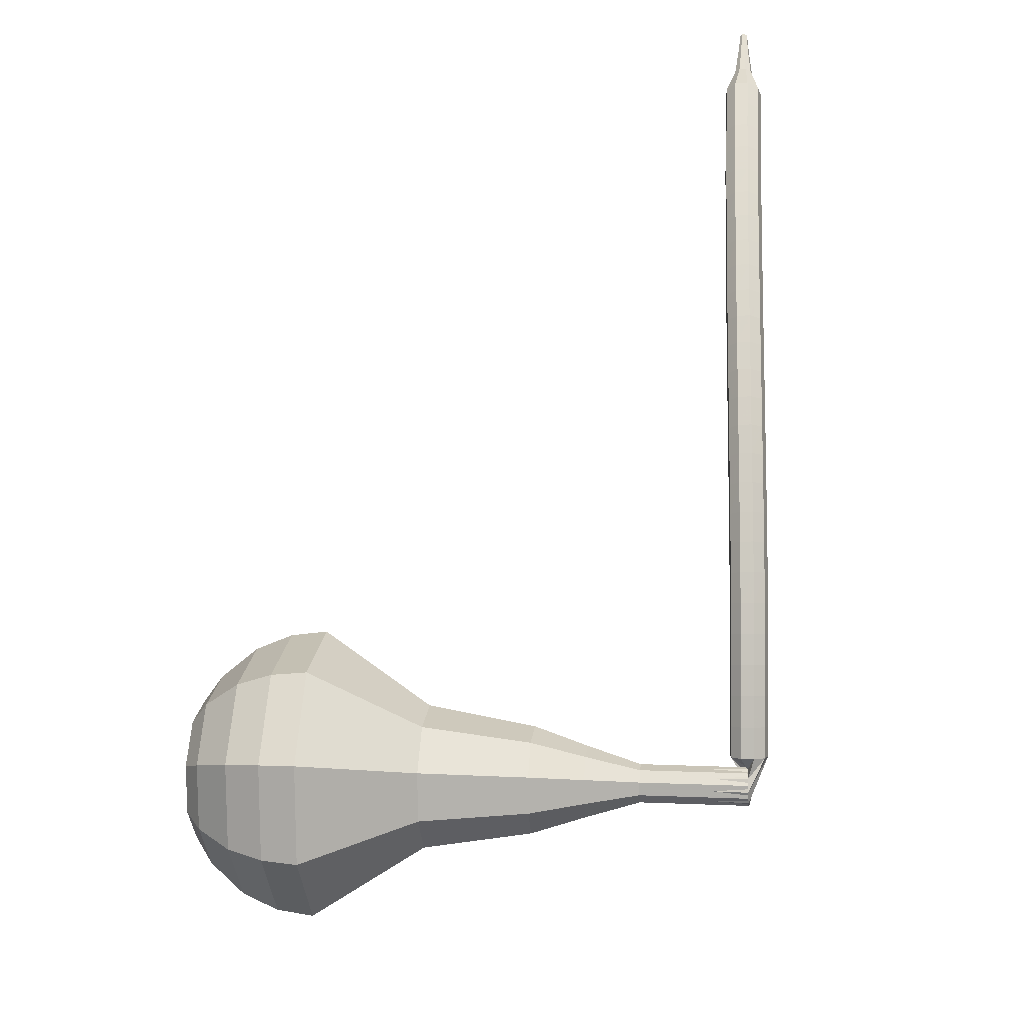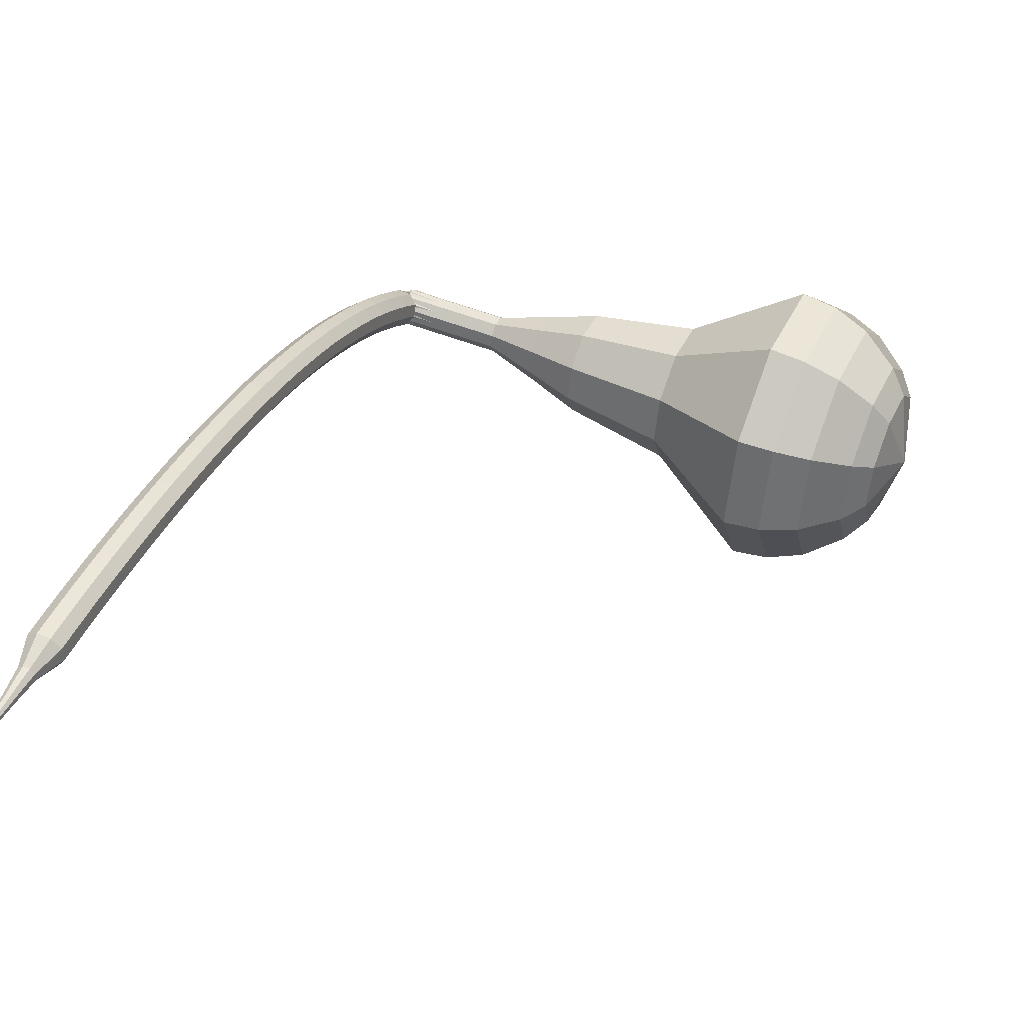
<metadata>
{"format":"obj","ext":"obj","renderer":"f3d","projection":"perspective","resolution":1024,"background":"white","views":[{"elev":51.0,"azim":160.5,"up":"+Z"},{"elev":-39.1,"azim":7.2,"up":"+Y"}]}
</metadata>
<code>
g tube1
v 159 144.1 152
v 159.2 145.3 148.8
v 160.3 148 147.1
v 161.8 151.1 147.7
v 162.9 152.9 150.3
v 163.2 152.8 153.7
v 162.5 150.7 156.3
v 161.1 147.7 156.9
v 159.7 145.1 155.2
v 159 144.1 152
v 160.4 145 151.9
v 160.6 145.8 149.6
v 161.4 147.8 148.4
v 162.4 150 148.8
v 163.3 151.4 150.7
v 163.5 151.3 153.2
v 162.9 149.8 155.1
v 162 147.6 155.5
v 161 145.6 154.3
v 160.4 145 151.9
v 162.8 147.9 151.8
v 162.8 147.9 151.8
v 162.8 147.9 151.8
v 162.8 147.9 151.8
v 162.8 147.9 151.8
v 162.8 147.9 151.8
v 162.8 147.9 151.8
v 162.8 147.9 151.8
v 162.8 147.9 151.8
v 162.8 147.9 151.8
v 136.3 161.2 154.4
v 136.1 161 153.8
v 135.8 160.5 153.5
v 135.6 159.9 153.6
v 135.5 159.4 154.1
v 135.5 159.4 154.8
v 135.8 159.8 155.3
v 136 160.4 155.4
v 136.2 161 155.1
v 136.3 161.2 154.4
v 134.5 159.5 155.5
v 134.6 159.1 155
v 135.1 158.6 154.8
v 135.8 158.5 154.9
v 136.3 158.7 155.3
v 136.4 159.1 155.8
v 136.1 159.6 156.2
v 135.5 159.9 156.3
v 134.9 159.9 156
v 134.5 159.5 155.5
v 134.1 158.4 156.6
v 134.2 157.9 156.1
v 134.7 157.5 155.8
v 135.4 157.4 155.9
v 135.9 157.5 156.3
v 136 158 156.8
v 135.7 158.4 157.2
v 135.1 158.7 157.3
v 134.5 158.7 157
v 134.1 158.4 156.6
v 133.7 157.3 157.5
v 133.8 156.8 157
v 134.3 156.4 156.8
v 135 156.2 156.9
v 135.5 156.4 157.3
v 135.6 156.8 157.8
v 135.3 157.3 158.2
v 134.7 157.6 158.3
v 134.1 157.6 158.1
v 133.7 157.3 157.5
v 133.3 156.1 158.5
v 133.4 155.6 158
v 133.9 155.3 157.7
v 134.5 155.1 157.8
v 135.1 155.2 158.2
v 135.2 155.6 158.8
v 134.9 156.1 159.2
v 134.3 156.3 159.3
v 133.6 156.4 159
v 133.3 156.1 158.5
v 132.9 154.9 159.4
v 133 154.5 158.9
v 133.5 154.1 158.6
v 134.1 153.9 158.7
v 134.6 154 159.1
v 134.8 154.4 159.7
v 134.4 154.8 160.1
v 133.8 155.1 160.2
v 133.2 155.1 159.9
v 132.9 154.9 159.4
v 132.4 153.6 160.2
v 132.5 153.2 159.7
v 133 152.9 159.4
v 133.7 152.7 159.5
v 134.2 152.8 159.9
v 134.3 153.2 160.5
v 134 153.6 161
v 133.4 153.9 161.1
v 132.8 153.9 160.8
v 132.4 153.6 160.2
v 132 152.4 161
v 132.1 152 160.5
v 132.6 151.6 160.2
v 133.2 151.5 160.3
v 133.7 151.6 160.7
v 133.9 151.9 161.3
v 133.5 152.3 161.8
v 132.9 152.6 161.9
v 132.3 152.6 161.6
v 132 152.4 161
v 131.5 151.1 161.8
v 131.6 150.8 161.2
v 132.1 150.4 160.9
v 132.8 150.2 161
v 133.3 150.3 161.5
v 133.4 150.6 162.1
v 133.1 151 162.6
v 132.5 151.3 162.7
v 131.8 151.3 162.4
v 131.5 151.1 161.8
v 131 149.8 162.5
v 131.2 149.5 161.9
v 131.7 149.1 161.6
v 132.3 149 161.7
v 132.8 149 162.2
v 132.9 149.3 162.8
v 132.6 149.7 163.3
v 132 150 163.4
v 131.4 150 163.1
v 131 149.8 162.5
v 130.6 148.5 163.2
v 130.7 148.2 162.6
v 131.2 147.9 162.3
v 131.8 147.7 162.4
v 132.3 147.7 162.9
v 132.4 148 163.5
v 132.1 148.4 164
v 131.5 148.7 164.1
v 130.9 148.7 163.8
v 130.6 148.5 163.2
v 130.1 147.2 163.8
v 130.2 146.9 163.2
v 130.7 146.6 162.9
v 131.4 146.4 163
v 131.9 146.4 163.5
v 132 146.7 164.1
v 131.6 147 164.6
v 131 147.3 164.7
v 130.4 147.4 164.4
v 130.1 147.2 163.8
v 129.6 145.9 164.4
v 129.7 145.6 163.8
v 130.2 145.3 163.5
v 130.9 145.1 163.6
v 131.4 145.1 164.1
v 131.5 145.4 164.8
v 131.1 145.7 165.2
v 130.5 146 165.3
v 129.9 146.1 165
v 129.6 145.9 164.4
v 129.1 144.6 165
v 129.2 144.3 164.4
v 129.8 144 164.1
v 130.4 143.8 164.2
v 130.9 143.8 164.7
v 131 144 165.3
v 130.6 144.4 165.8
v 130 144.6 165.9
v 129.4 144.7 165.6
v 129.1 144.6 165
v 128.6 143.2 165.5
v 128.7 143 164.9
v 129.3 142.6 164.6
v 129.9 142.4 164.7
v 130.4 142.5 165.2
v 130.5 142.7 165.9
v 130.1 143 166.4
v 129.5 143.3 166.5
v 128.9 143.4 166.1
v 128.6 143.2 165.5
v 128.1 141.9 166
v 128.2 141.6 165.4
v 128.7 141.3 165.1
v 129.4 141.1 165.2
v 129.9 141.1 165.7
v 129.9 141.3 166.4
v 129.6 141.6 166.9
v 129 141.9 167
v 128.4 142 166.7
v 128.1 141.9 166
v 127.6 140.5 166.5
v 127.7 140.3 165.9
v 128.2 140 165.6
v 128.9 139.8 165.7
v 129.3 139.8 166.2
v 129.4 139.9 166.8
v 129.1 140.3 167.3
v 128.4 140.5 167.5
v 127.9 140.6 167.1
v 127.6 140.5 166.5
v 127 139.2 167
v 127.2 138.9 166.3
v 127.7 138.6 166
v 128.4 138.4 166.1
v 128.8 138.4 166.6
v 128.9 138.6 167.3
v 128.5 138.9 167.8
v 127.9 139.1 167.9
v 127.3 139.3 167.6
v 127 139.2 167
v 126.5 137.8 167.4
v 126.7 137.6 166.8
v 127.2 137.3 166.4
v 127.8 137.1 166.5
v 128.3 137 167
v 128.4 137.2 167.7
v 128 137.5 168.2
v 127.4 137.8 168.3
v 126.8 137.9 168
v 126.5 137.8 167.4
v 126 136.4 167.8
v 126.1 136.2 167.1
v 126.7 135.9 166.8
v 127.3 135.7 166.9
v 127.8 135.7 167.4
v 127.8 135.8 168.1
v 127.4 136.1 168.6
v 126.8 136.4 168.7
v 126.3 136.5 168.4
v 126 136.4 167.8
v 125.4 135.1 168.1
v 125.6 134.9 167.5
v 126.1 134.6 167.2
v 126.8 134.3 167.3
v 127.2 134.3 167.8
v 127.3 134.4 168.5
v 126.9 134.7 169
v 126.3 135 169.1
v 125.7 135.1 168.7
v 125.4 135.1 168.1
v 124.9 133.7 168.4
v 125 133.5 167.8
v 125.6 133.2 167.5
v 126.2 133 167.6
v 126.7 132.9 168.1
v 126.7 133 168.8
v 126.3 133.3 169.3
v 125.7 133.6 169.4
v 125.1 133.7 169.1
v 124.9 133.7 168.4
v 124.3 132.3 168.7
v 124.5 132.1 168.1
v 125 131.8 167.8
v 125.6 131.6 167.9
v 126.1 131.5 168.4
v 126.1 131.6 169.1
v 125.8 131.9 169.6
v 125.2 132.2 169.7
v 124.6 132.3 169.4
v 124.3 132.3 168.7
v 123.8 130.9 169
v 123.9 130.7 168.4
v 124.5 130.5 168
v 125.1 130.2 168.1
v 125.5 130.1 168.7
v 125.6 130.2 169.3
v 125.2 130.5 169.9
v 124.6 130.8 170
v 124 130.9 169.6
v 123.8 130.9 169
v 123.2 129.5 169.2
v 123.4 129.4 168.6
v 123.9 129.1 168.3
v 124.5 128.8 168.4
v 125 128.7 168.9
v 125 128.8 169.6
v 124.6 129.1 170.1
v 124 129.3 170.2
v 123.4 129.5 169.9
v 123.2 129.5 169.2
v 122.6 128.1 169.4
v 122.8 128 168.8
v 123.3 127.7 168.5
v 123.9 127.5 168.6
v 124.4 127.3 169.1
v 124.4 127.4 169.8
v 124 127.7 170.3
v 123.4 127.9 170.4
v 122.8 128.1 170.1
v 122.6 128.1 169.4
v 122 126.7 169.6
v 122.2 126.6 169
v 122.7 126.3 168.6
v 123.3 126.1 168.8
v 123.8 126 169.3
v 123.8 126 170
v 123.4 126.2 170.5
v 122.8 126.5 170.6
v 122.2 126.7 170.3
v 122 126.7 169.6
v 121.9 125.2 169.8
v 122 125.1 169.4
v 122.2 124.9 169.3
v 122.5 124.8 169.3
v 122.8 124.8 169.6
v 122.8 124.8 169.9
v 122.6 124.9 170.2
v 122.3 125 170.3
v 122 125.1 170.1
v 121.9 125.2 169.8
v 121.4 123.7 169.9
v 121.5 123.6 169.7
v 121.7 123.6 169.6
v 121.9 123.5 169.6
v 122 123.4 169.8
v 122 123.4 170
v 121.9 123.5 170.2
v 121.7 123.6 170.2
v 121.5 123.7 170.1
v 121.4 123.7 169.9
v 120.9 122.2 170
v 121 122.2 169.9
v 121.1 122.2 169.8
v 121.2 122.1 169.9
v 121.3 122.1 170
v 121.3 122.1 170.1
v 121.2 122.1 170.2
v 121.1 122.2 170.2
v 121 122.2 170.2
v 120.9 122.2 170
f 1 2 12
f 12 11 1
f 2 3 13
f 13 12 2
f 3 4 14
f 14 13 3
f 4 5 15
f 15 14 4
f 5 6 16
f 16 15 5
f 6 7 17
f 17 16 6
f 7 8 18
f 18 17 7
f 8 9 19
f 19 18 8
f 9 10 20
f 20 19 9
f 11 12 22
f 22 21 11
f 12 13 23
f 23 22 12
f 13 14 24
f 24 23 13
f 14 15 25
f 25 24 14
f 15 16 26
f 26 25 15
f 16 17 27
f 27 26 16
f 17 18 28
f 28 27 17
f 18 19 29
f 29 28 18
f 19 20 30
f 30 29 19
f 21 22 32
f 32 31 21
f 22 23 33
f 33 32 22
f 23 24 34
f 34 33 23
f 24 25 35
f 35 34 24
f 25 26 36
f 36 35 25
f 26 27 37
f 37 36 26
f 27 28 38
f 38 37 27
f 28 29 39
f 39 38 28
f 29 30 40
f 40 39 29
f 31 32 42
f 42 41 31
f 32 33 43
f 43 42 32
f 33 34 44
f 44 43 33
f 34 35 45
f 45 44 34
f 35 36 46
f 46 45 35
f 36 37 47
f 47 46 36
f 37 38 48
f 48 47 37
f 38 39 49
f 49 48 38
f 39 40 50
f 50 49 39
f 41 42 52
f 52 51 41
f 42 43 53
f 53 52 42
f 43 44 54
f 54 53 43
f 44 45 55
f 55 54 44
f 45 46 56
f 56 55 45
f 46 47 57
f 57 56 46
f 47 48 58
f 58 57 47
f 48 49 59
f 59 58 48
f 49 50 60
f 60 59 49
f 51 52 62
f 62 61 51
f 52 53 63
f 63 62 52
f 53 54 64
f 64 63 53
f 54 55 65
f 65 64 54
f 55 56 66
f 66 65 55
f 56 57 67
f 67 66 56
f 57 58 68
f 68 67 57
f 58 59 69
f 69 68 58
f 59 60 70
f 70 69 59
f 61 62 72
f 72 71 61
f 62 63 73
f 73 72 62
f 63 64 74
f 74 73 63
f 64 65 75
f 75 74 64
f 65 66 76
f 76 75 65
f 66 67 77
f 77 76 66
f 67 68 78
f 78 77 67
f 68 69 79
f 79 78 68
f 69 70 80
f 80 79 69
f 71 72 82
f 82 81 71
f 72 73 83
f 83 82 72
f 73 74 84
f 84 83 73
f 74 75 85
f 85 84 74
f 75 76 86
f 86 85 75
f 76 77 87
f 87 86 76
f 77 78 88
f 88 87 77
f 78 79 89
f 89 88 78
f 79 80 90
f 90 89 79
f 81 82 92
f 92 91 81
f 82 83 93
f 93 92 82
f 83 84 94
f 94 93 83
f 84 85 95
f 95 94 84
f 85 86 96
f 96 95 85
f 86 87 97
f 97 96 86
f 87 88 98
f 98 97 87
f 88 89 99
f 99 98 88
f 89 90 100
f 100 99 89
f 91 92 102
f 102 101 91
f 92 93 103
f 103 102 92
f 93 94 104
f 104 103 93
f 94 95 105
f 105 104 94
f 95 96 106
f 106 105 95
f 96 97 107
f 107 106 96
f 97 98 108
f 108 107 97
f 98 99 109
f 109 108 98
f 99 100 110
f 110 109 99
f 101 102 112
f 112 111 101
f 102 103 113
f 113 112 102
f 103 104 114
f 114 113 103
f 104 105 115
f 115 114 104
f 105 106 116
f 116 115 105
f 106 107 117
f 117 116 106
f 107 108 118
f 118 117 107
f 108 109 119
f 119 118 108
f 109 110 120
f 120 119 109
f 111 112 122
f 122 121 111
f 112 113 123
f 123 122 112
f 113 114 124
f 124 123 113
f 114 115 125
f 125 124 114
f 115 116 126
f 126 125 115
f 116 117 127
f 127 126 116
f 117 118 128
f 128 127 117
f 118 119 129
f 129 128 118
f 119 120 130
f 130 129 119
f 121 122 132
f 132 131 121
f 122 123 133
f 133 132 122
f 123 124 134
f 134 133 123
f 124 125 135
f 135 134 124
f 125 126 136
f 136 135 125
f 126 127 137
f 137 136 126
f 127 128 138
f 138 137 127
f 128 129 139
f 139 138 128
f 129 130 140
f 140 139 129
f 131 132 142
f 142 141 131
f 132 133 143
f 143 142 132
f 133 134 144
f 144 143 133
f 134 135 145
f 145 144 134
f 135 136 146
f 146 145 135
f 136 137 147
f 147 146 136
f 137 138 148
f 148 147 137
f 138 139 149
f 149 148 138
f 139 140 150
f 150 149 139
f 141 142 152
f 152 151 141
f 142 143 153
f 153 152 142
f 143 144 154
f 154 153 143
f 144 145 155
f 155 154 144
f 145 146 156
f 156 155 145
f 146 147 157
f 157 156 146
f 147 148 158
f 158 157 147
f 148 149 159
f 159 158 148
f 149 150 160
f 160 159 149
f 151 152 162
f 162 161 151
f 152 153 163
f 163 162 152
f 153 154 164
f 164 163 153
f 154 155 165
f 165 164 154
f 155 156 166
f 166 165 155
f 156 157 167
f 167 166 156
f 157 158 168
f 168 167 157
f 158 159 169
f 169 168 158
f 159 160 170
f 170 169 159
f 161 162 172
f 172 171 161
f 162 163 173
f 173 172 162
f 163 164 174
f 174 173 163
f 164 165 175
f 175 174 164
f 165 166 176
f 176 175 165
f 166 167 177
f 177 176 166
f 167 168 178
f 178 177 167
f 168 169 179
f 179 178 168
f 169 170 180
f 180 179 169
f 171 172 182
f 182 181 171
f 172 173 183
f 183 182 172
f 173 174 184
f 184 183 173
f 174 175 185
f 185 184 174
f 175 176 186
f 186 185 175
f 176 177 187
f 187 186 176
f 177 178 188
f 188 187 177
f 178 179 189
f 189 188 178
f 179 180 190
f 190 189 179
f 181 182 192
f 192 191 181
f 182 183 193
f 193 192 182
f 183 184 194
f 194 193 183
f 184 185 195
f 195 194 184
f 185 186 196
f 196 195 185
f 186 187 197
f 197 196 186
f 187 188 198
f 198 197 187
f 188 189 199
f 199 198 188
f 189 190 200
f 200 199 189
f 191 192 202
f 202 201 191
f 192 193 203
f 203 202 192
f 193 194 204
f 204 203 193
f 194 195 205
f 205 204 194
f 195 196 206
f 206 205 195
f 196 197 207
f 207 206 196
f 197 198 208
f 208 207 197
f 198 199 209
f 209 208 198
f 199 200 210
f 210 209 199
f 201 202 212
f 212 211 201
f 202 203 213
f 213 212 202
f 203 204 214
f 214 213 203
f 204 205 215
f 215 214 204
f 205 206 216
f 216 215 205
f 206 207 217
f 217 216 206
f 207 208 218
f 218 217 207
f 208 209 219
f 219 218 208
f 209 210 220
f 220 219 209
f 211 212 222
f 222 221 211
f 212 213 223
f 223 222 212
f 213 214 224
f 224 223 213
f 214 215 225
f 225 224 214
f 215 216 226
f 226 225 215
f 216 217 227
f 227 226 216
f 217 218 228
f 228 227 217
f 218 219 229
f 229 228 218
f 219 220 230
f 230 229 219
f 221 222 232
f 232 231 221
f 222 223 233
f 233 232 222
f 223 224 234
f 234 233 223
f 224 225 235
f 235 234 224
f 225 226 236
f 236 235 225
f 226 227 237
f 237 236 226
f 227 228 238
f 238 237 227
f 228 229 239
f 239 238 228
f 229 230 240
f 240 239 229
f 231 232 242
f 242 241 231
f 232 233 243
f 243 242 232
f 233 234 244
f 244 243 233
f 234 235 245
f 245 244 234
f 235 236 246
f 246 245 235
f 236 237 247
f 247 246 236
f 237 238 248
f 248 247 237
f 238 239 249
f 249 248 238
f 239 240 250
f 250 249 239
f 241 242 252
f 252 251 241
f 242 243 253
f 253 252 242
f 243 244 254
f 254 253 243
f 244 245 255
f 255 254 244
f 245 246 256
f 256 255 245
f 246 247 257
f 257 256 246
f 247 248 258
f 258 257 247
f 248 249 259
f 259 258 248
f 249 250 260
f 260 259 249
f 251 252 262
f 262 261 251
f 252 253 263
f 263 262 252
f 253 254 264
f 264 263 253
f 254 255 265
f 265 264 254
f 255 256 266
f 266 265 255
f 256 257 267
f 267 266 256
f 257 258 268
f 268 267 257
f 258 259 269
f 269 268 258
f 259 260 270
f 270 269 259
f 261 262 272
f 272 271 261
f 262 263 273
f 273 272 262
f 263 264 274
f 274 273 263
f 264 265 275
f 275 274 264
f 265 266 276
f 276 275 265
f 266 267 277
f 277 276 266
f 267 268 278
f 278 277 267
f 268 269 279
f 279 278 268
f 269 270 280
f 280 279 269
f 271 272 282
f 282 281 271
f 272 273 283
f 283 282 272
f 273 274 284
f 284 283 273
f 274 275 285
f 285 284 274
f 275 276 286
f 286 285 275
f 276 277 287
f 287 286 276
f 277 278 288
f 288 287 277
f 278 279 289
f 289 288 278
f 279 280 290
f 290 289 279
f 281 282 292
f 292 291 281
f 282 283 293
f 293 292 282
f 283 284 294
f 294 293 283
f 284 285 295
f 295 294 284
f 285 286 296
f 296 295 285
f 286 287 297
f 297 296 286
f 287 288 298
f 298 297 287
f 288 289 299
f 299 298 288
f 289 290 300
f 300 299 289
f 291 292 302
f 302 301 291
f 292 293 303
f 303 302 292
f 293 294 304
f 304 303 293
f 294 295 305
f 305 304 294
f 295 296 306
f 306 305 295
f 296 297 307
f 307 306 296
f 297 298 308
f 308 307 297
f 298 299 309
f 309 308 298
f 299 300 310
f 310 309 299
f 301 302 312
f 312 311 301
f 302 303 313
f 313 312 302
f 303 304 314
f 314 313 303
f 304 305 315
f 315 314 304
f 305 306 316
f 316 315 305
f 306 307 317
f 317 316 306
f 307 308 318
f 318 317 307
f 308 309 319
f 319 318 308
f 309 310 320
f 320 319 309
f 311 312 322
f 322 321 311
f 312 313 323
f 323 322 312
f 313 314 324
f 324 323 313
f 314 315 325
f 325 324 314
f 315 316 326
f 326 325 315
f 316 317 327
f 327 326 316
f 317 318 328
f 328 327 317
f 318 319 329
f 329 328 318
f 319 320 330
f 330 329 319
v 135.5 159.4 154.4
v 135.5 159.6 153.8
v 135.7 160.2 153.5
v 136 160.8 153.6
v 136.2 161.2 154.1
v 136.3 161.1 154.8
v 136.1 160.7 155.3
v 135.9 160.1 155.4
v 135.6 159.6 155.1
v 135.5 159.4 154.4
v 138 158.2 154.2
v 138 158.5 153.6
v 138.2 159 153.2
v 138.5 159.6 153.3
v 138.8 160 153.9
v 138.8 160 154.5
v 138.7 159.6 155.1
v 138.4 158.9 155.2
v 138.1 158.4 154.8
v 138 158.2 154.2
v 140.5 157.1 154
v 140.5 157.3 153.3
v 140.8 157.8 153
v 141 158.5 153.1
v 141.3 158.8 153.6
v 141.3 158.8 154.3
v 141.2 158.4 154.8
v 140.9 157.8 154.9
v 140.6 157.2 154.6
v 140.5 157.1 154
v 142.6 155.1 153.7
v 142.7 155.5 152.5
v 143.1 156.6 151.9
v 143.7 157.7 152.1
v 144.1 158.4 153.1
v 144.2 158.4 154.4
v 143.9 157.6 155.3
v 143.4 156.4 155.6
v 142.9 155.5 154.9
v 142.6 155.1 153.7
v 144.8 153.1 153.5
v 144.9 153.8 151.7
v 145.5 155.3 150.7
v 146.3 157 151
v 147 158.1 152.5
v 147.1 158 154.4
v 146.7 156.8 155.9
v 145.9 155.1 156.2
v 145.2 153.6 155.3
v 144.8 153.1 153.5
v 149.4 149.9 153
v 149.6 150.8 150.6
v 150.4 152.9 149.3
v 151.5 155.1 149.8
v 152.3 156.6 151.7
v 152.5 156.5 154.3
v 152 154.9 156.2
v 151 152.6 156.7
v 150 150.6 155.4
v 149.4 149.9 153
v 152.9 144.2 152.5
v 153.2 146 147.7
v 154.9 150.1 145.1
v 157.1 154.6 146
v 158.8 157.5 149.9
v 159.2 157.3 155.1
v 158.1 154.2 159
v 156 149.5 159.9
v 154 145.6 157.3
v 152.9 144.2 152.5
v 154.7 143.6 152.3
v 155 145.3 147.7
v 156.6 149.3 145.2
v 158.7 153.7 146.1
v 160.4 156.5 149.9
v 160.8 156.3 154.8
v 159.7 153.3 158.6
v 157.7 148.8 159.5
v 155.7 145 157
v 154.7 143.6 152.3
v 156.7 143.5 152.2
v 157 145.1 148
v 158.4 148.6 145.8
v 160.3 152.6 146.6
v 161.8 155.1 150
v 162.1 154.9 154.4
v 161.2 152.2 157.8
v 159.4 148.2 158.5
v 157.6 144.8 156.3
v 156.7 143.5 152.2
v 159 144.1 152
v 159.2 145.3 148.8
v 160.3 148 147.1
v 161.8 151.1 147.7
v 162.9 152.9 150.3
v 163.2 152.8 153.7
v 162.5 150.7 156.3
v 161.1 147.7 156.9
v 159.7 145.1 155.2
v 159 144.1 152
v 160.4 145 151.9
v 160.6 145.8 149.6
v 161.4 147.8 148.4
v 162.4 150 148.8
v 163.3 151.4 150.7
v 163.5 151.3 153.2
v 162.9 149.8 155.1
v 162 147.6 155.5
v 161 145.6 154.3
v 160.4 145 151.9
v 162.8 147.9 151.8
v 162.8 147.9 151.8
v 162.8 147.9 151.8
v 162.8 147.9 151.8
v 162.8 147.9 151.8
v 162.8 147.9 151.8
v 162.8 147.9 151.8
v 162.8 147.9 151.8
v 162.8 147.9 151.8
v 162.8 147.9 151.8
f 331 332 342
f 342 341 331
f 332 333 343
f 343 342 332
f 333 334 344
f 344 343 333
f 334 335 345
f 345 344 334
f 335 336 346
f 346 345 335
f 336 337 347
f 347 346 336
f 337 338 348
f 348 347 337
f 338 339 349
f 349 348 338
f 339 340 350
f 350 349 339
f 341 342 352
f 352 351 341
f 342 343 353
f 353 352 342
f 343 344 354
f 354 353 343
f 344 345 355
f 355 354 344
f 345 346 356
f 356 355 345
f 346 347 357
f 357 356 346
f 347 348 358
f 358 357 347
f 348 349 359
f 359 358 348
f 349 350 360
f 360 359 349
f 351 352 362
f 362 361 351
f 352 353 363
f 363 362 352
f 353 354 364
f 364 363 353
f 354 355 365
f 365 364 354
f 355 356 366
f 366 365 355
f 356 357 367
f 367 366 356
f 357 358 368
f 368 367 357
f 358 359 369
f 369 368 358
f 359 360 370
f 370 369 359
f 361 362 372
f 372 371 361
f 362 363 373
f 373 372 362
f 363 364 374
f 374 373 363
f 364 365 375
f 375 374 364
f 365 366 376
f 376 375 365
f 366 367 377
f 377 376 366
f 367 368 378
f 378 377 367
f 368 369 379
f 379 378 368
f 369 370 380
f 380 379 369
f 371 372 382
f 382 381 371
f 372 373 383
f 383 382 372
f 373 374 384
f 384 383 373
f 374 375 385
f 385 384 374
f 375 376 386
f 386 385 375
f 376 377 387
f 387 386 376
f 377 378 388
f 388 387 377
f 378 379 389
f 389 388 378
f 379 380 390
f 390 389 379
f 381 382 392
f 392 391 381
f 382 383 393
f 393 392 382
f 383 384 394
f 394 393 383
f 384 385 395
f 395 394 384
f 385 386 396
f 396 395 385
f 386 387 397
f 397 396 386
f 387 388 398
f 398 397 387
f 388 389 399
f 399 398 388
f 389 390 400
f 400 399 389
f 391 392 402
f 402 401 391
f 392 393 403
f 403 402 392
f 393 394 404
f 404 403 393
f 394 395 405
f 405 404 394
f 395 396 406
f 406 405 395
f 396 397 407
f 407 406 396
f 397 398 408
f 408 407 397
f 398 399 409
f 409 408 398
f 399 400 410
f 410 409 399
f 401 402 412
f 412 411 401
f 402 403 413
f 413 412 402
f 403 404 414
f 414 413 403
f 404 405 415
f 415 414 404
f 405 406 416
f 416 415 405
f 406 407 417
f 417 416 406
f 407 408 418
f 418 417 407
f 408 409 419
f 419 418 408
f 409 410 420
f 420 419 409
f 411 412 422
f 422 421 411
f 412 413 423
f 423 422 412
f 413 414 424
f 424 423 413
f 414 415 425
f 425 424 414
f 415 416 426
f 426 425 415
f 416 417 427
f 427 426 416
f 417 418 428
f 428 427 417
f 418 419 429
f 429 428 418
f 419 420 430
f 430 429 419
f 421 422 432
f 432 431 421
f 422 423 433
f 433 432 422
f 423 424 434
f 434 433 423
f 424 425 435
f 435 434 424
f 425 426 436
f 436 435 425
f 426 427 437
f 437 436 426
f 427 428 438
f 438 437 427
f 428 429 439
f 439 438 428
f 429 430 440
f 440 439 429
f 431 432 442
f 442 441 431
f 432 433 443
f 443 442 432
f 433 434 444
f 444 443 433
f 434 435 445
f 445 444 434
f 435 436 446
f 446 445 435
f 436 437 447
f 447 446 436
f 437 438 448
f 448 447 437
f 438 439 449
f 449 448 438
f 439 440 450
f 450 449 439
g

</code>
